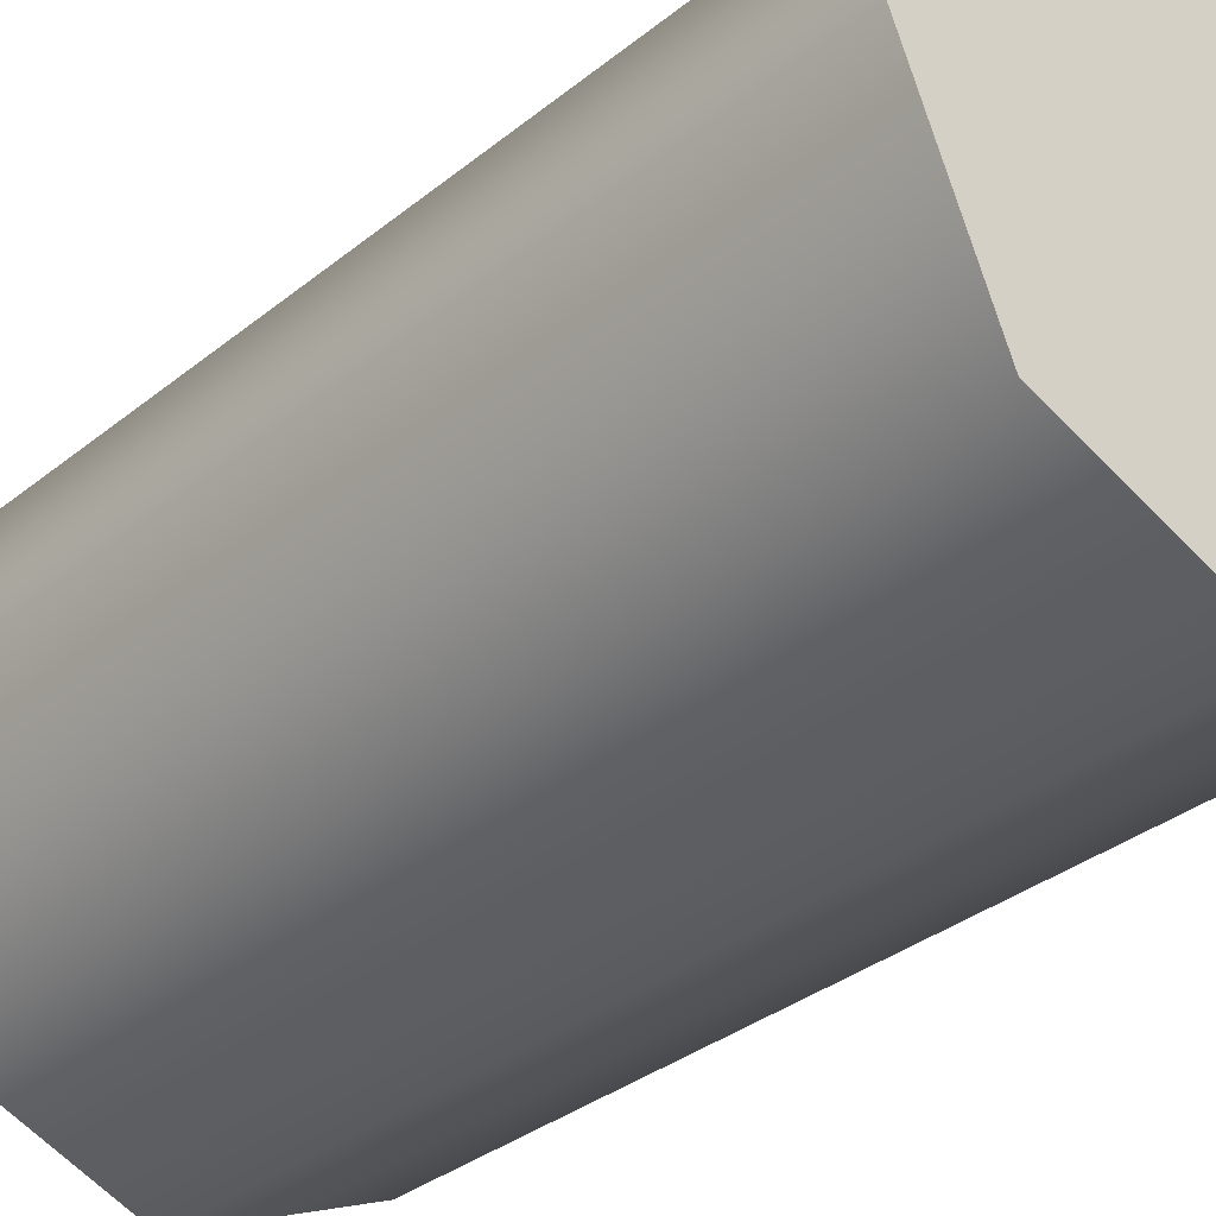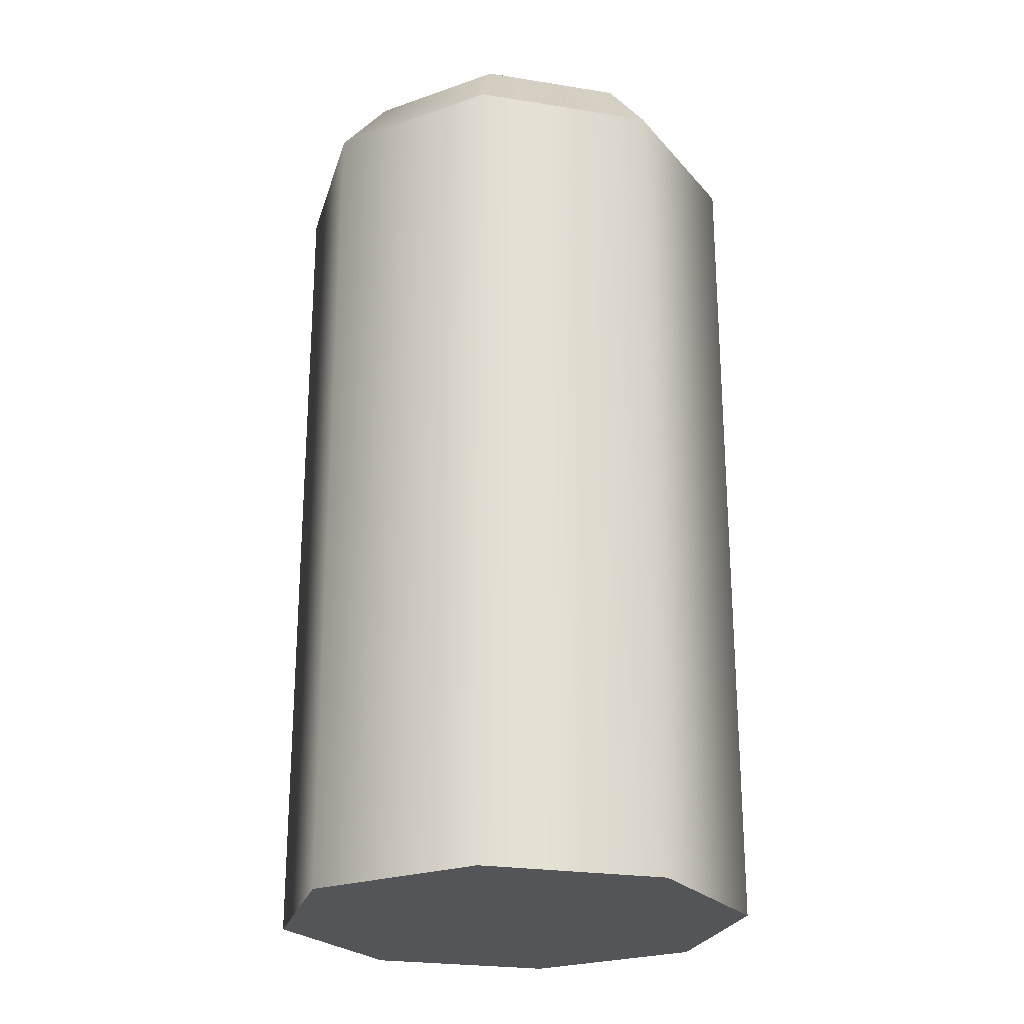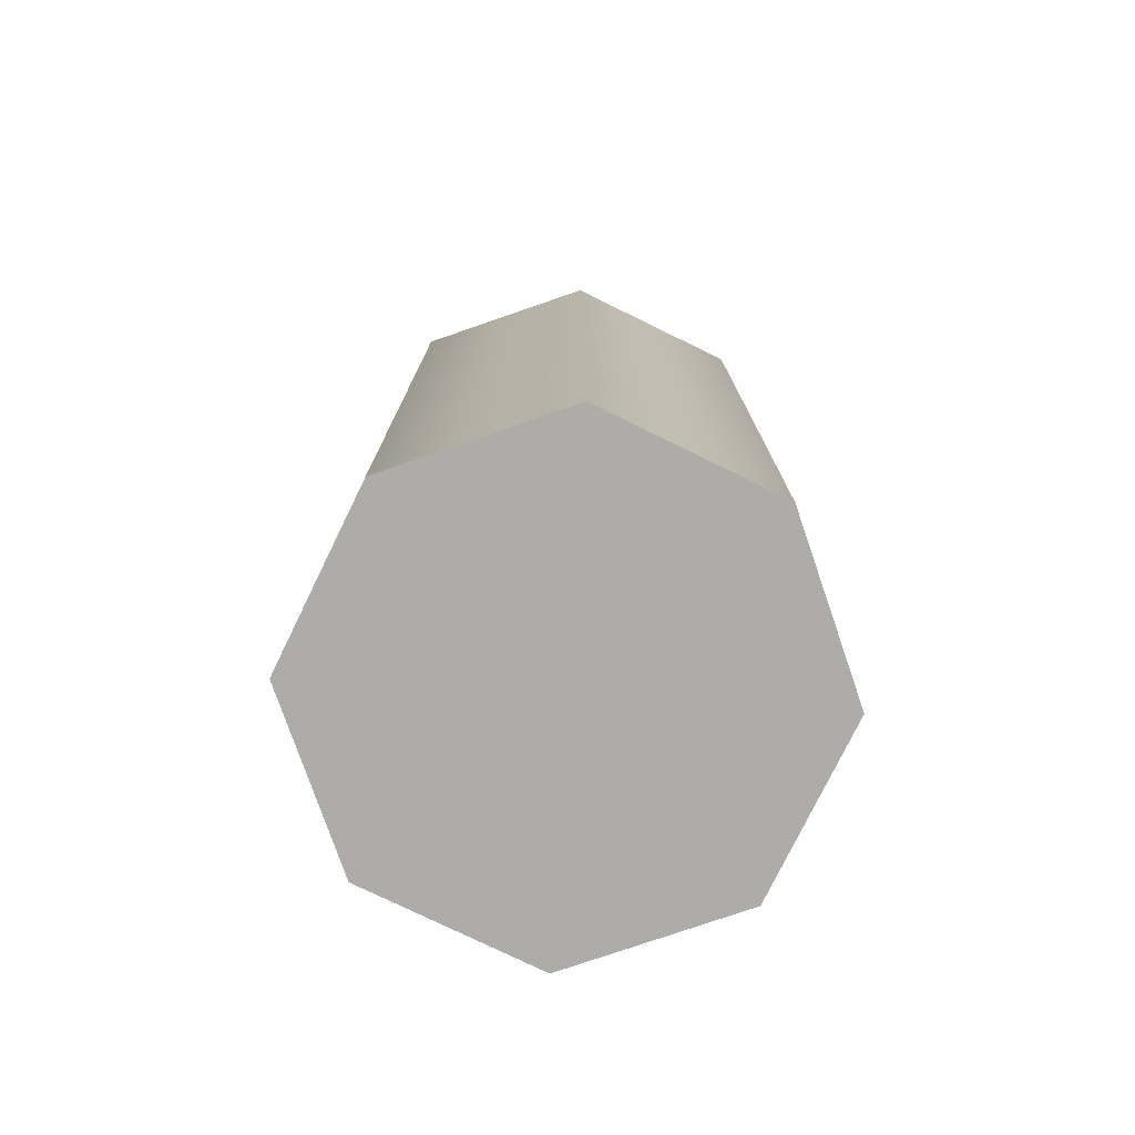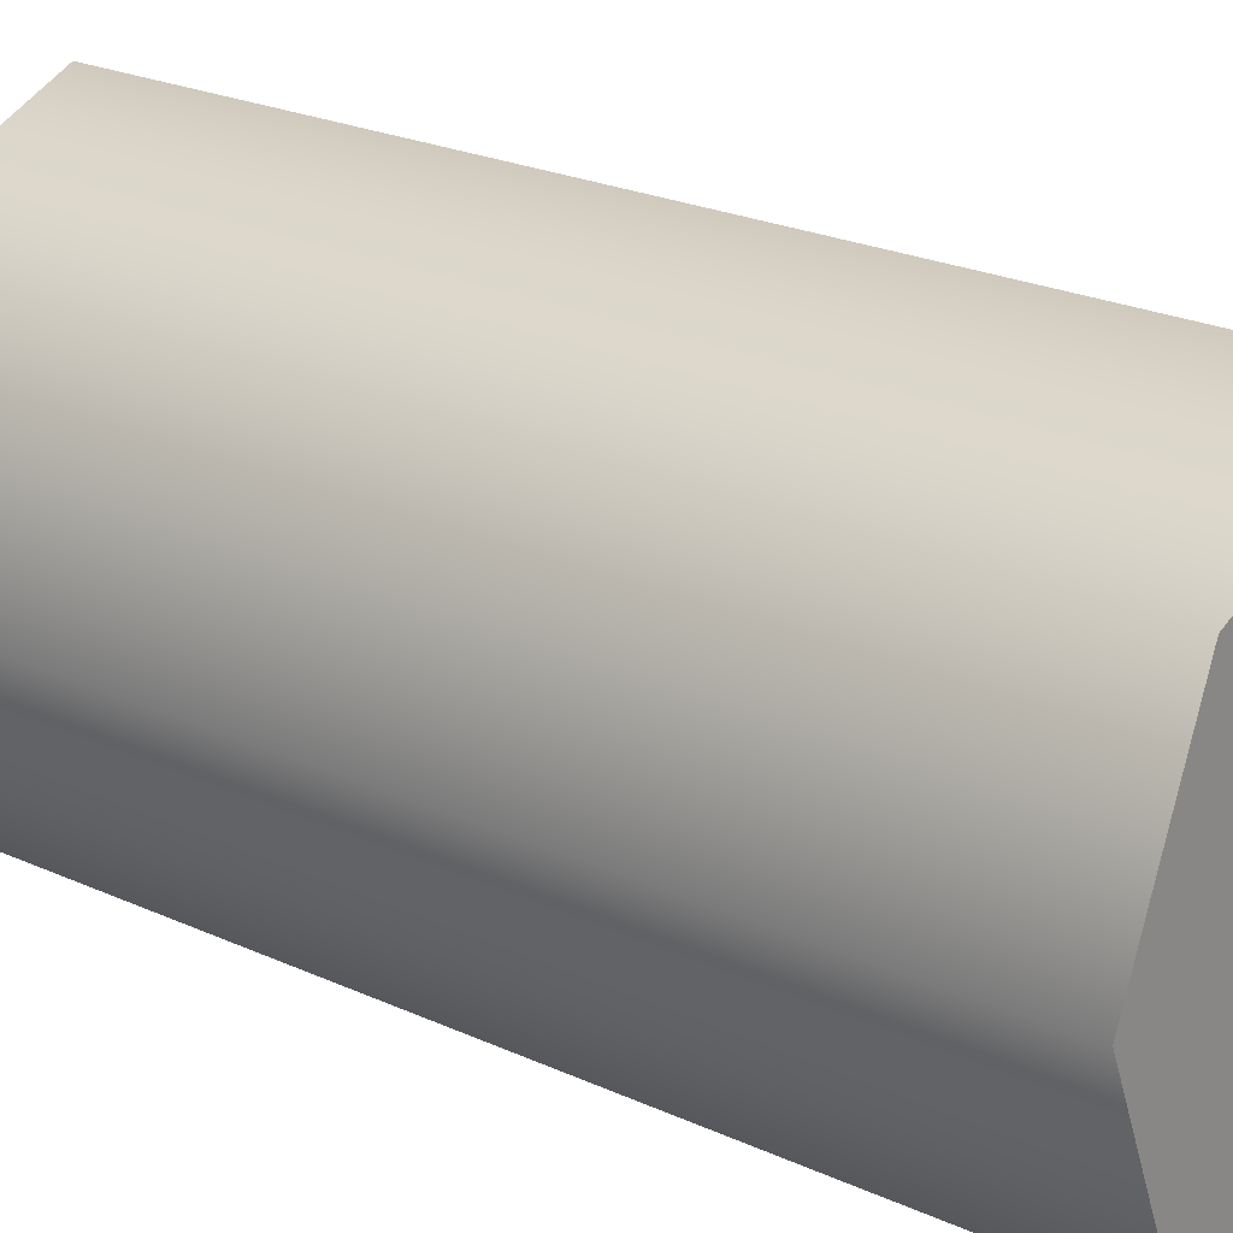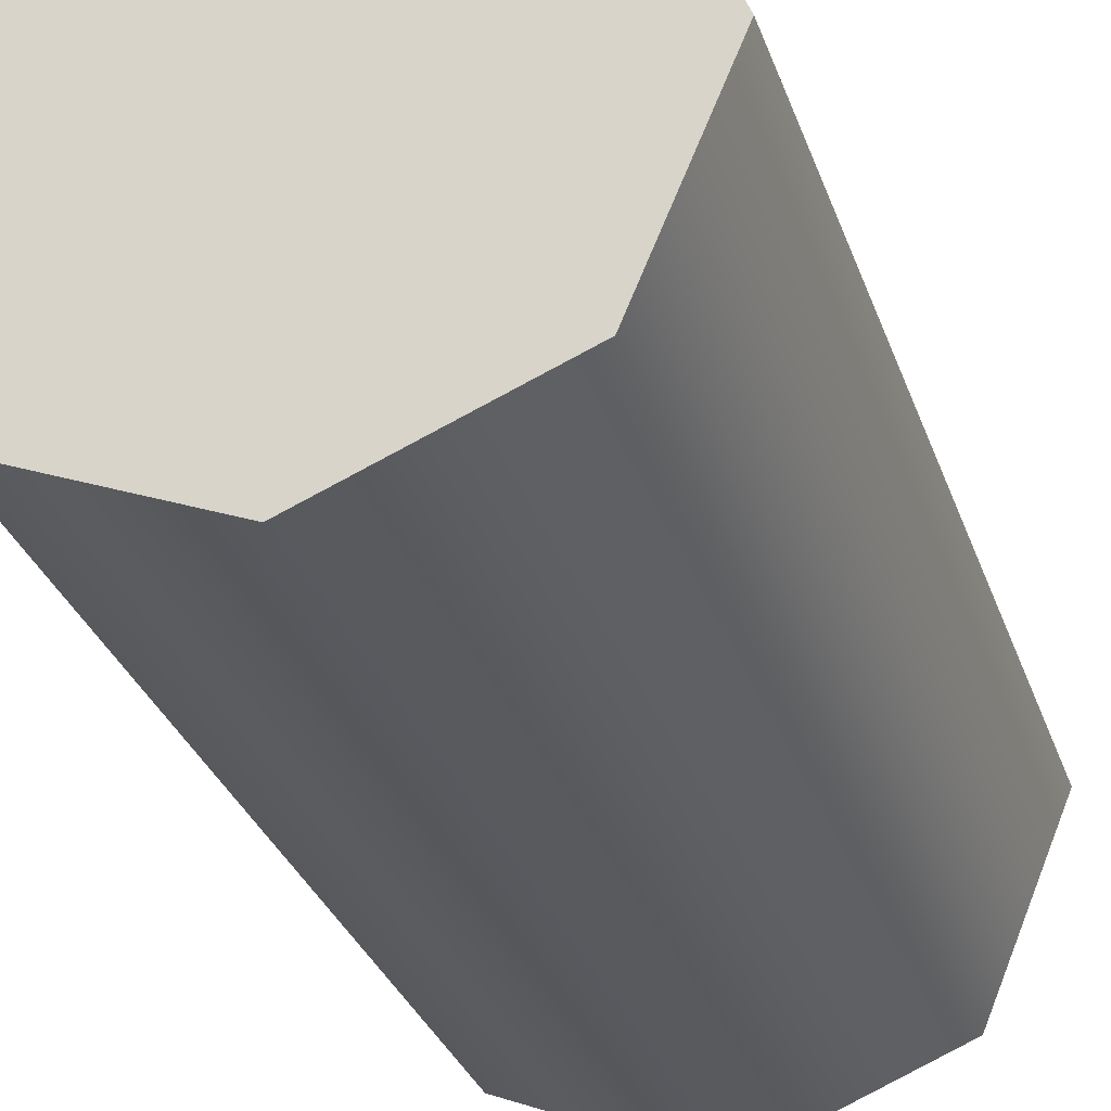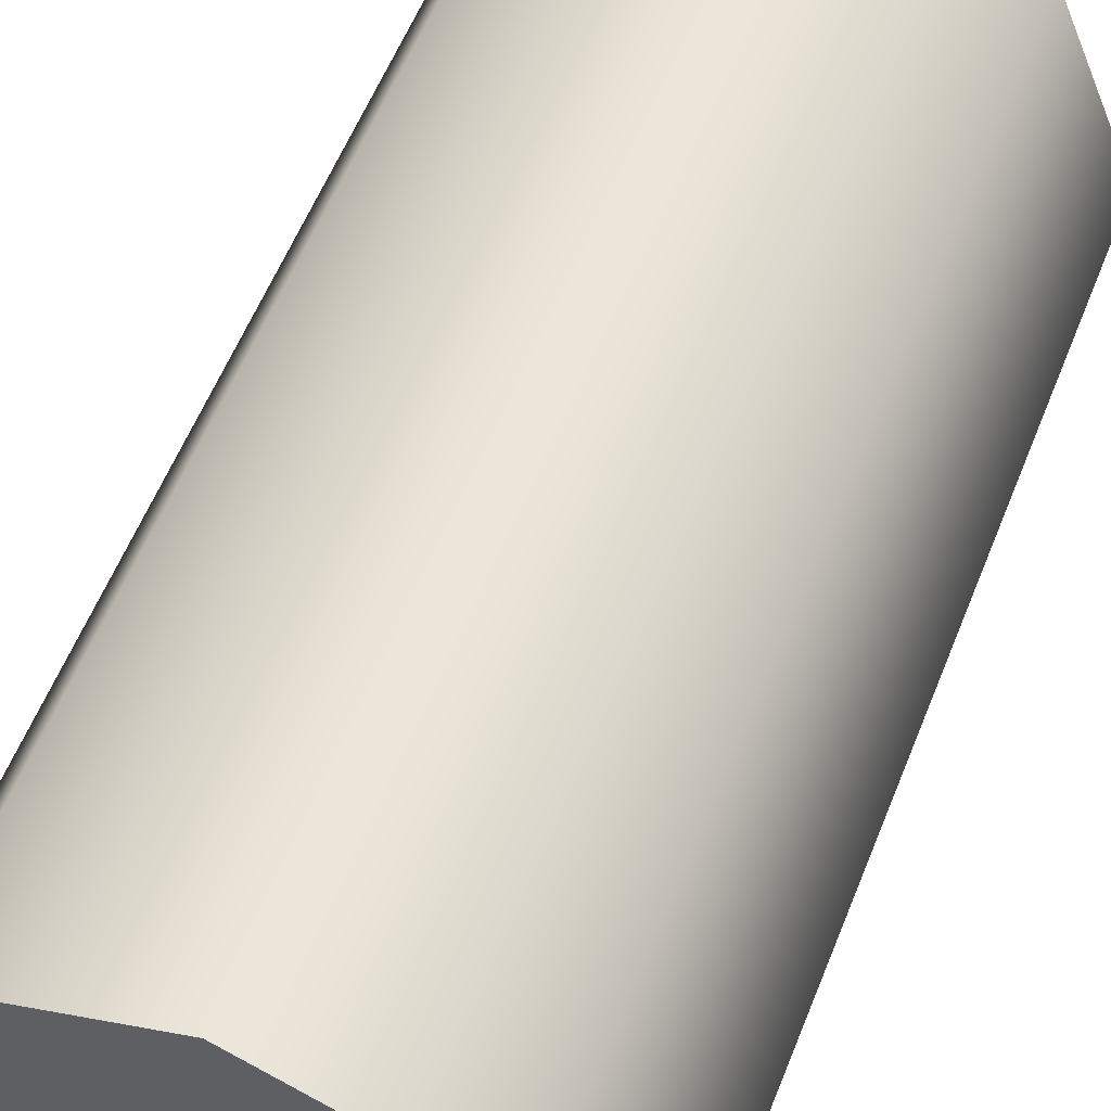
<metadata>
{"format":"obj","ext":"obj","renderer":"f3d","projection":"perspective","resolution":1024,"background":"white","views":[{"elev":-31.9,"azim":-41.1,"up":"+Z"},{"elev":-24.2,"azim":-172.4,"up":"+Y"},{"elev":-77.0,"azim":-3.5,"up":"+Y"},{"elev":23.0,"azim":-51.8,"up":"+Z"},{"elev":-30.3,"azim":17.0,"up":"+Z"},{"elev":57.3,"azim":21.5,"up":"+Z"}]}
</metadata>
<code>
g kallen_C3_Ultra_Missle
v 0.02973 0.2093 -0.02973
v 0.02973 0.2093 0.02973
v 7.978e-10 0.2093 0.04205
v 7.978e-10 0.2093 -0.04205
v 0.04205 0.2093 5.167e-10
v -0.02973 0.2093 0.02973
v -0.02973 0.2093 -0.02973
v -0.04205 0.2093 5.167e-10
v 0.05443 0.1939 0
v 0.03849 0.1939 0.03849
v 0.02973 0.2093 0.02973
v 0.04205 0.2093 5.167e-10
v 0.03849 0.0001915 -0.03849
v 0.05443 0.0001915 0
v 0.05443 0.1939 0
v 0.03849 0.1939 -0.03849
v 0 0.0001915 -0.05443
v 0 0.1939 -0.05443
v -0.03849 0.0001915 -0.03849
v -0.03849 0.1939 -0.03849
v -0.05443 0.0001915 0
v -0.05443 0.1939 0
v 0.03849 0.0001915 0.03849
v 0.03849 0.1939 0.03849
v 0.05443 0.1939 0
v 0.05443 0.0001915 0
v 0 0.1939 0.05443
v 0 0.0001915 0.05443
v -0.03849 0.1939 0.03849
v -0.03849 0.0001915 0.03849
v -0.05443 0.0001915 0
v -0.05443 0.1939 0
v 0.05443 0.1939 0
v 0.04205 0.2093 5.167e-10
v 0.02973 0.2093 -0.02973
v 0.03849 0.1939 -0.03849
v 7.978e-10 0.2093 0.04205
v 0.02973 0.2093 0.02973
v 0.03849 0.1939 0.03849
v 0 0.1939 0.05443
v 0.03849 0.0001915 0.03849
v 0.03849 0.0001915 -0.03849
v 0 0.0001915 -0.05443
v 0 0.0001915 0.05443
v 0.05443 0.0001915 0
v -0.03849 0.0001915 -0.03849
v -0.03849 0.0001915 0.03849
v -0.05443 0.0001915 0
v 0.02973 0.2093 -0.02973
v 7.978e-10 0.2093 -0.04205
v 0 0.1939 -0.05443
v 0.03849 0.1939 -0.03849
v -0.05443 0.1939 0
v -0.03849 0.1939 -0.03849
v -0.02973 0.2093 -0.02973
v -0.04205 0.2093 5.167e-10
v -0.04205 0.2093 5.167e-10
v -0.02973 0.2093 0.02973
v -0.03849 0.1939 0.03849
v -0.05443 0.1939 0
v -0.03849 0.1939 -0.03849
v 0 0.1939 -0.05443
v 7.978e-10 0.2093 -0.04205
v -0.02973 0.2093 -0.02973
v 0 0.1939 0.05443
v -0.03849 0.1939 0.03849
v -0.02973 0.2093 0.02973
v 7.978e-10 0.2093 0.04205
g kallen_C3_Ultra_Missle_0
f 3 2 1
f 4 3 1
f 2 5 1
f 6 3 4
f 7 6 4
f 7 8 6
f 11 10 9
f 12 11 9
f 15 14 13
f 16 15 13
f 13 17 16
f 17 18 16
f 18 17 19
f 20 18 19
f 19 21 20
f 21 22 20
f 25 24 23
f 26 25 23
f 23 24 27
f 28 23 27
f 27 29 28
f 29 30 28
f 30 29 31
f 29 32 31
f 35 34 33
f 36 35 33
f 39 38 37
f 40 39 37
f 43 42 41
f 44 43 41
f 42 45 41
f 46 43 44
f 47 46 44
f 47 48 46
f 51 50 49
f 52 51 49
f 55 54 53
f 56 55 53
f 59 58 57
f 60 59 57
f 63 62 61
f 64 63 61
f 67 66 65
f 68 67 65

</code>
